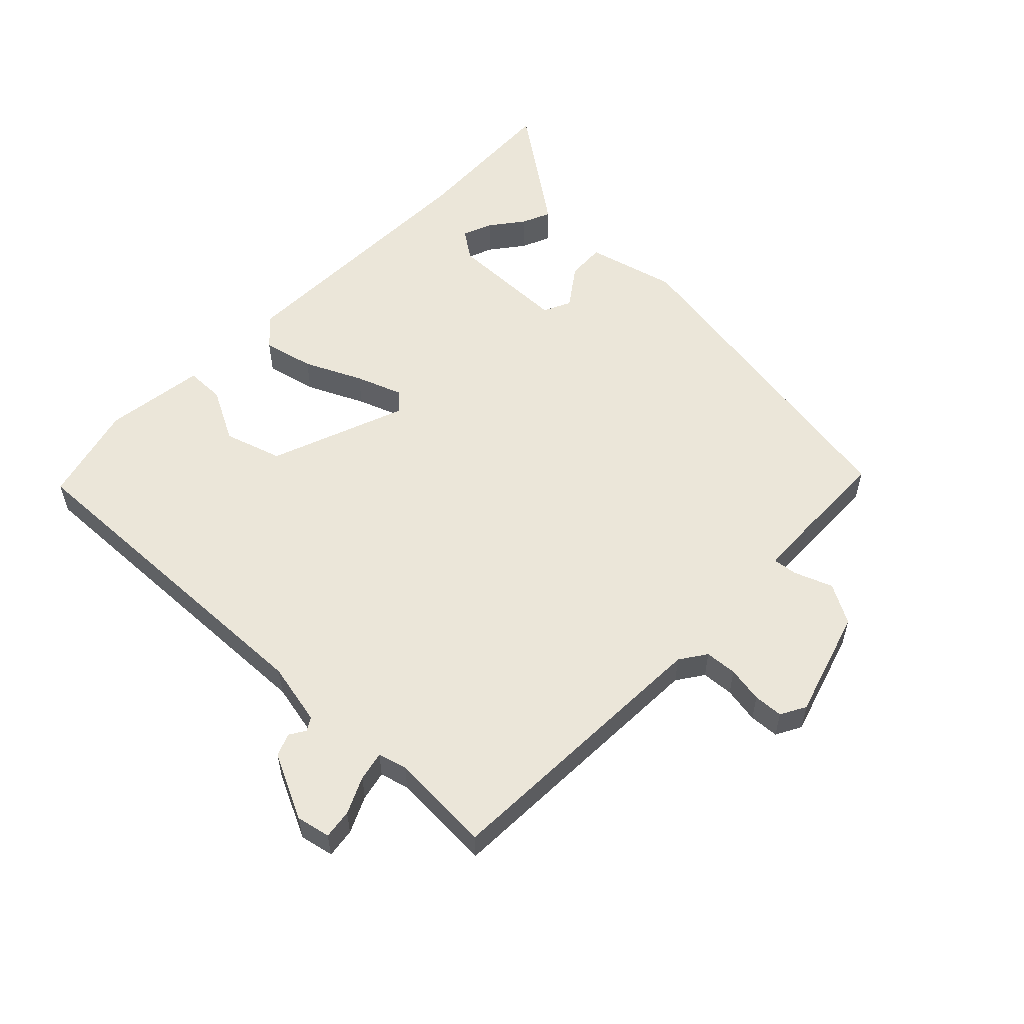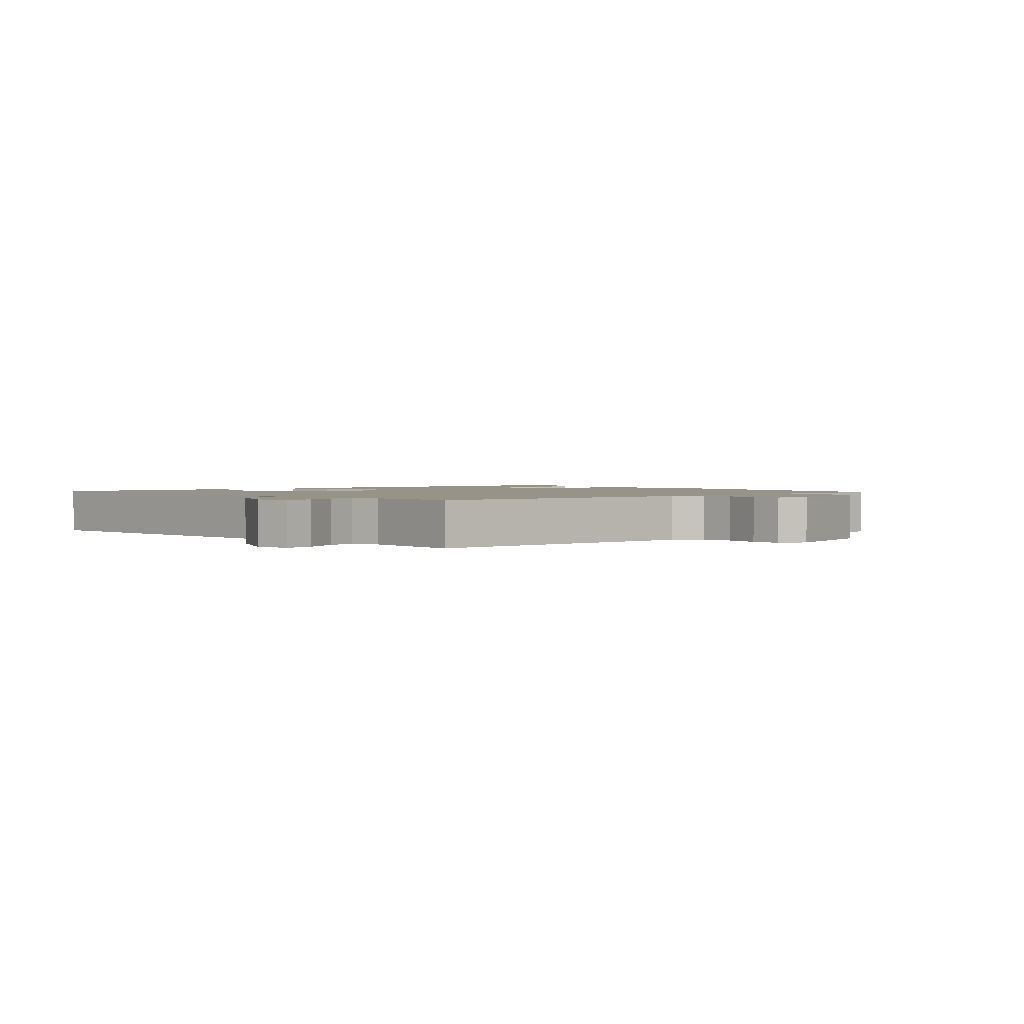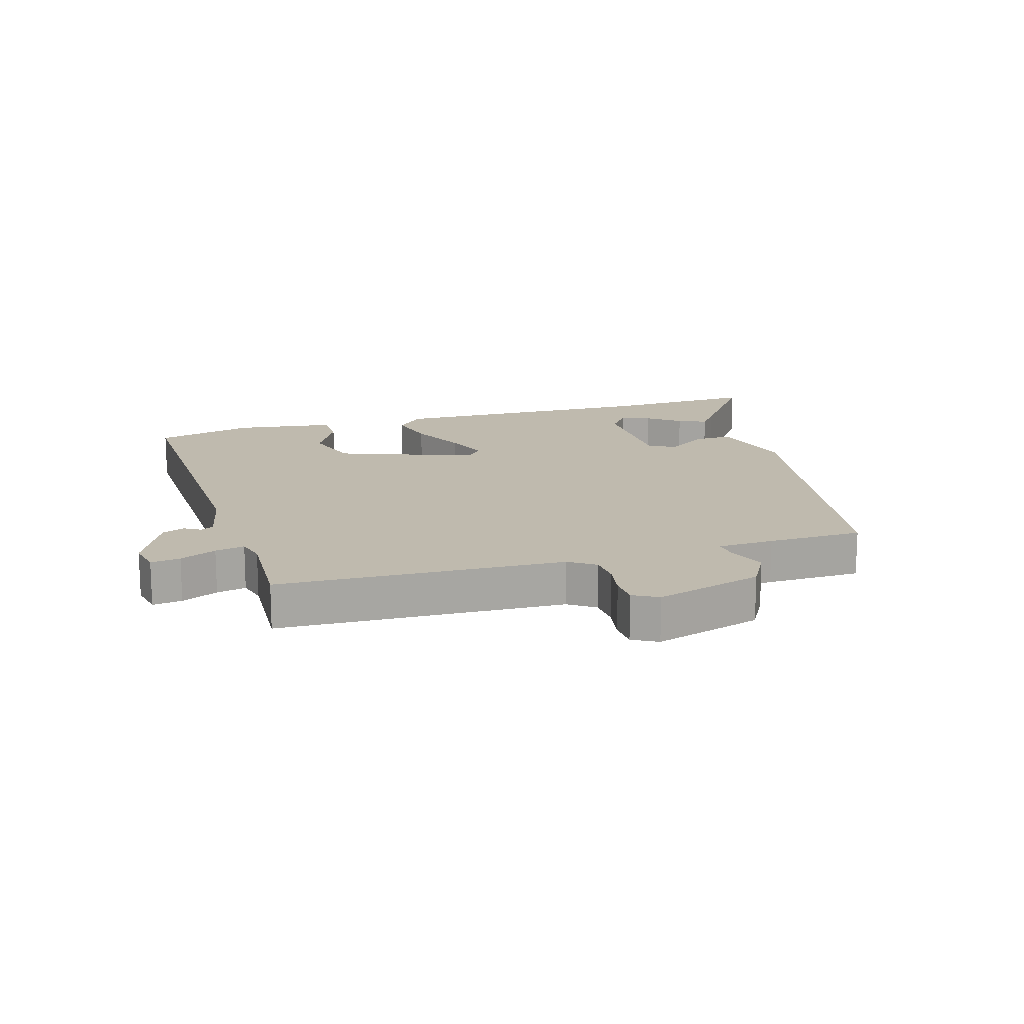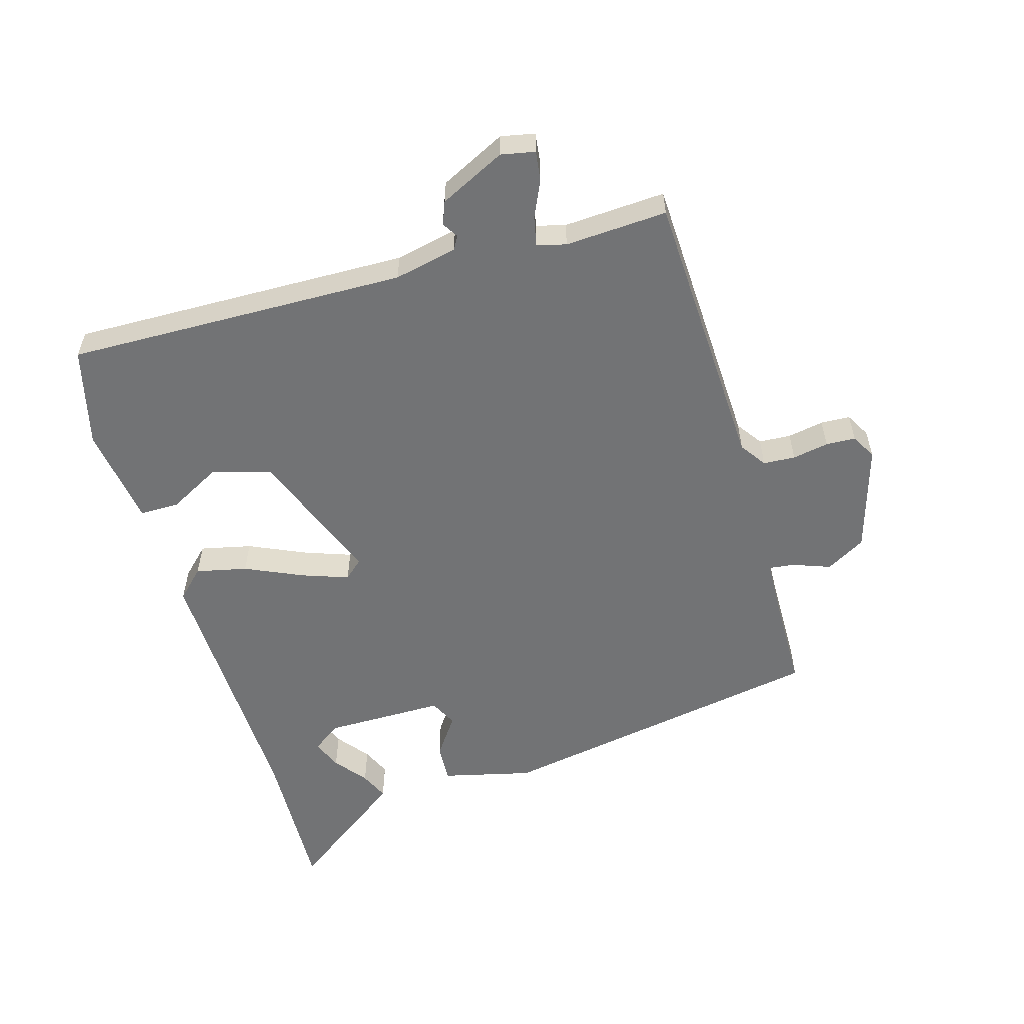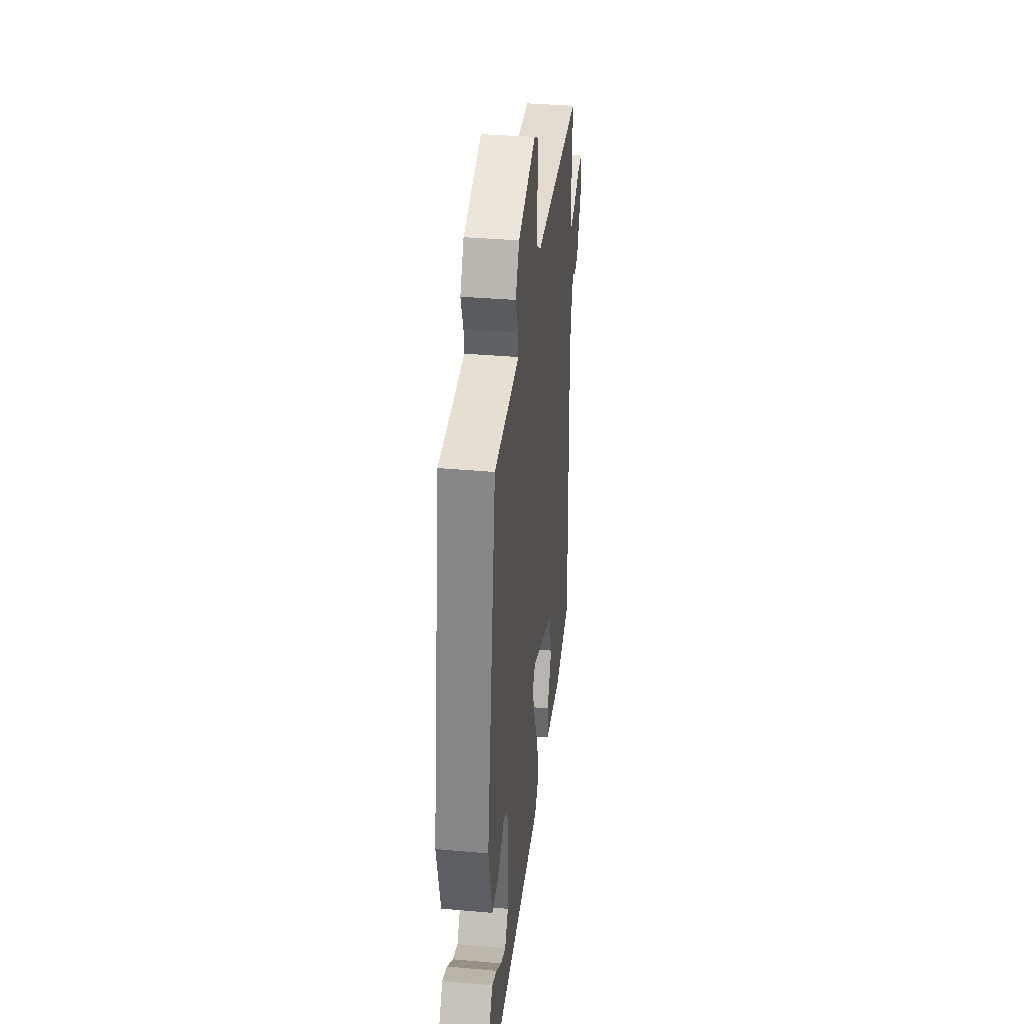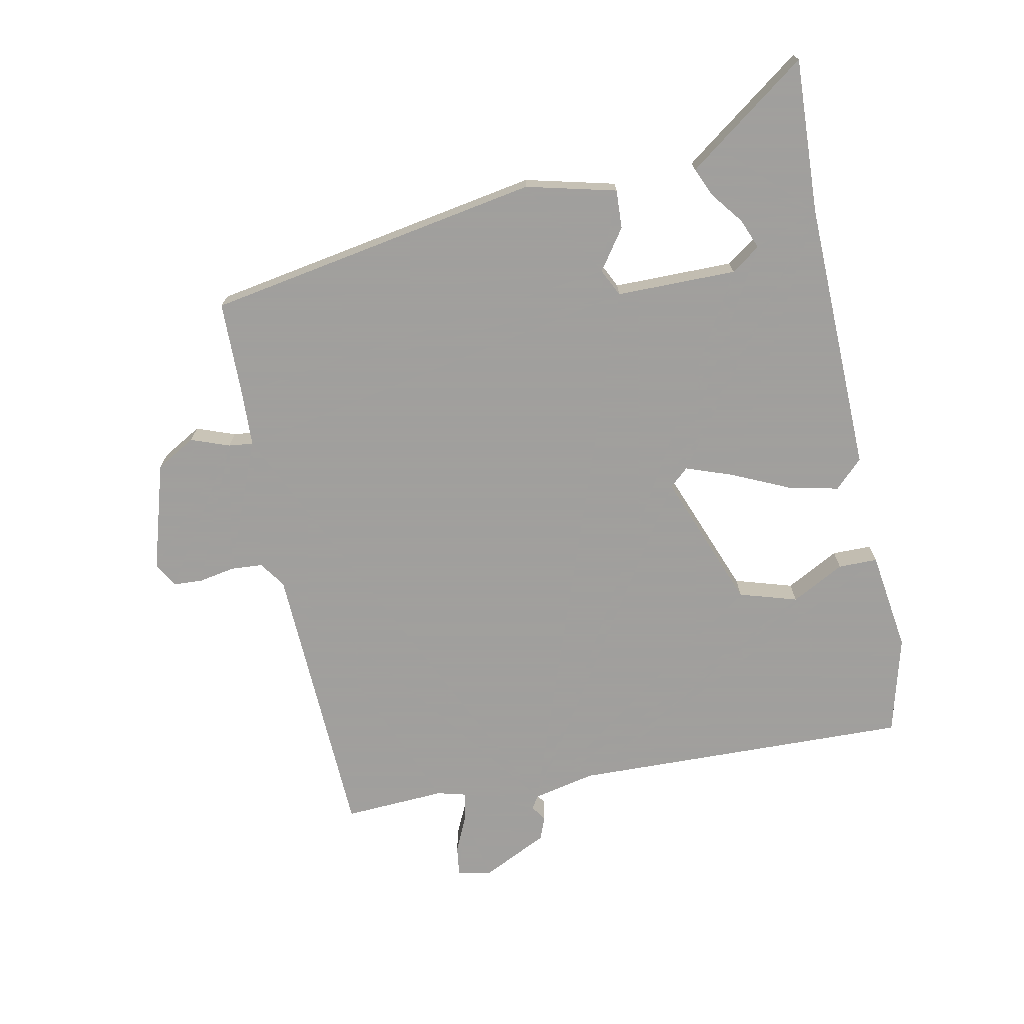
<metadata>
{"format":"obj","ext":"obj","renderer":"f3d","projection":"perspective","resolution":1024,"background":"white","views":[{"elev":55.7,"azim":-45.4,"up":"+Y"},{"elev":1.6,"azim":-41.9,"up":"+Y"},{"elev":15.6,"azim":-16.2,"up":"+Y"},{"elev":-55.8,"azim":-72.8,"up":"+Y"},{"elev":35.6,"azim":96.7,"up":"+Z"},{"elev":-71.5,"azim":102.2,"up":"+Y"}]}
</metadata>
<code>
v -0.561 0.07 -0.474
v -0.54 0.07 0.08
v -0.561 0.07 0.183
v -0.582 0.07 0.196
v -0.608 0.07 0.18
v -0.645 0.07 0.195
v -0.696 0.07 0.303
v -0.684 0.07 0.358
v -0.636 0.07 0.351
v -0.577 0.07 0.323
v -0.529 0.07 0.312
v -0.516 0.07 0.359
v -0.523 0.07 0.525
v -0.058 0.07 0.537
v -0.015 0.07 0.566
v -0.011 0.07 0.618
v -0.021 0.07 0.677
v -0.018 0.07 0.725
v 0.023 0.07 0.747
v 0.198 0.07 0.692
v 0.234 0.07 0.627
v 0.21 0.07 0.565
v 0.205 0.07 0.525
v 0.297 0.07 0.52
v 0.452 0.07 0.515
v 0.54 0.07 -0.031
v 0.502 0.07 -0.177
v 0.439 0.07 -0.173
v 0.374 0.07 -0.126
v 0.329 0.07 -0.147
v 0.326 0.07 -0.343
v 0.359 0.07 -0.39
v 0.408 0.07 -0.371
v 0.461 0.07 -0.331
v 0.508 0.07 -0.311
v 0.539 0.07 -0.354
v 0.649 0.07 -0.509
v 0.398 0.07 -0.494
v -0.046 0.07 -0.498
v -0.09 0.07 -0.452
v -0.07 0.07 -0.369
v -0.026 0.07 -0.276
v 0.002 0.07 -0.201
v -0.025 0.07 -0.17
v -0.249 0.07 -0.252
v -0.279 0.07 -0.346
v -0.234 0.07 -0.433
v -0.235 0.07 -0.497
v -0.4 0.07 -0.518
v -0.561 0 -0.474
v -0.54 0 0.08
v -0.561 0 0.183
v -0.582 0 0.196
v -0.608 0 0.18
v -0.645 0 0.195
v -0.696 0 0.303
v -0.684 0 0.358
v -0.636 0 0.351
v -0.577 0 0.323
v -0.529 0 0.312
v -0.516 0 0.359
v -0.523 0 0.525
v -0.058 0 0.537
v -0.015 0 0.566
v -0.011 0 0.618
v -0.021 0 0.677
v -0.018 0 0.725
v 0.023 0 0.747
v 0.198 0 0.692
v 0.234 0 0.627
v 0.21 0 0.565
v 0.205 0 0.525
v 0.297 0 0.52
v 0.452 0 0.515
v 0.54 0 -0.031
v 0.502 0 -0.177
v 0.439 0 -0.173
v 0.374 0 -0.126
v 0.329 0 -0.147
v 0.326 0 -0.343
v 0.359 0 -0.39
v 0.408 0 -0.371
v 0.461 0 -0.331
v 0.508 0 -0.311
v 0.539 0 -0.354
v 0.649 0 -0.509
v 0.398 0 -0.494
v -0.046 0 -0.498
v -0.09 0 -0.452
v -0.07 0 -0.369
v -0.026 0 -0.276
v 0.002 0 -0.201
v -0.025 0 -0.17
v -0.249 0 -0.252
v -0.279 0 -0.346
v -0.234 0 -0.433
v -0.235 0 -0.497
v -0.4 0 -0.518
f 49 1 2
f 48 49 2
f 47 48 2
f 46 47 2
f 45 46 2 3
f 44 45 3
f 40 41 42
f 39 40 42
f 38 39 42
f 38 42 43
f 36 37 38
f 35 36 38
f 34 35 38
f 33 34 38
f 32 33 38
f 38 43 44
f 32 38 44
f 31 32 44
f 27 28 29
f 26 27 29
f 25 26 29
f 24 25 29
f 23 24 29 30
f 20 21 22
f 19 20 22
f 18 19 22
f 17 18 22
f 16 17 22
f 15 16 22 23
f 31 44 3
f 30 31 3
f 23 30 3
f 15 23 3
f 14 15 3
f 8 9 10
f 7 8 10
f 6 7 10
f 5 6 10
f 4 5 10
f 4 10 11
f 3 4 11
f 14 3 11 12
f 12 13 14
f 51 50 98
f 51 98 97
f 51 97 96
f 51 96 95
f 52 51 95 94
f 52 94 93
f 91 90 89
f 91 89 88
f 91 88 87
f 92 91 87
f 87 86 85
f 87 85 84
f 87 84 83
f 87 83 82
f 87 82 81
f 93 92 87
f 93 87 81
f 93 81 80
f 78 77 76
f 78 76 75
f 78 75 74
f 78 74 73
f 79 78 73 72
f 71 70 69
f 71 69 68
f 71 68 67
f 71 67 66
f 71 66 65
f 72 71 65 64
f 52 93 80
f 52 80 79
f 52 79 72
f 52 72 64
f 52 64 63
f 59 58 57
f 59 57 56
f 59 56 55
f 59 55 54
f 59 54 53
f 60 59 53
f 60 53 52
f 61 60 52 63
f 63 62 61
f 1 50 51 2
f 2 51 52 3
f 3 52 53 4
f 4 53 54 5
f 5 54 55 6
f 6 55 56 7
f 7 56 57 8
f 8 57 58 9
f 9 58 59 10
f 10 59 60 11
f 11 60 61 12
f 12 61 62 13
f 13 62 63 14
f 14 63 64 15
f 15 64 65 16
f 16 65 66 17
f 17 66 67 18
f 18 67 68 19
f 19 68 69 20
f 20 69 70 21
f 21 70 71 22
f 22 71 72 23
f 23 72 73 24
f 24 73 74 25
f 25 74 75 26
f 26 75 76 27
f 27 76 77 28
f 28 77 78 29
f 29 78 79 30
f 30 79 80 31
f 31 80 81 32
f 32 81 82 33
f 33 82 83 34
f 34 83 84 35
f 35 84 85 36
f 36 85 86 37
f 37 86 87 38
f 38 87 88 39
f 39 88 89 40
f 40 89 90 41
f 41 90 91 42
f 42 91 92 43
f 43 92 93 44
f 44 93 94 45
f 45 94 95 46
f 46 95 96 47
f 47 96 97 48
f 48 97 98 49
f 49 98 50 1

</code>
